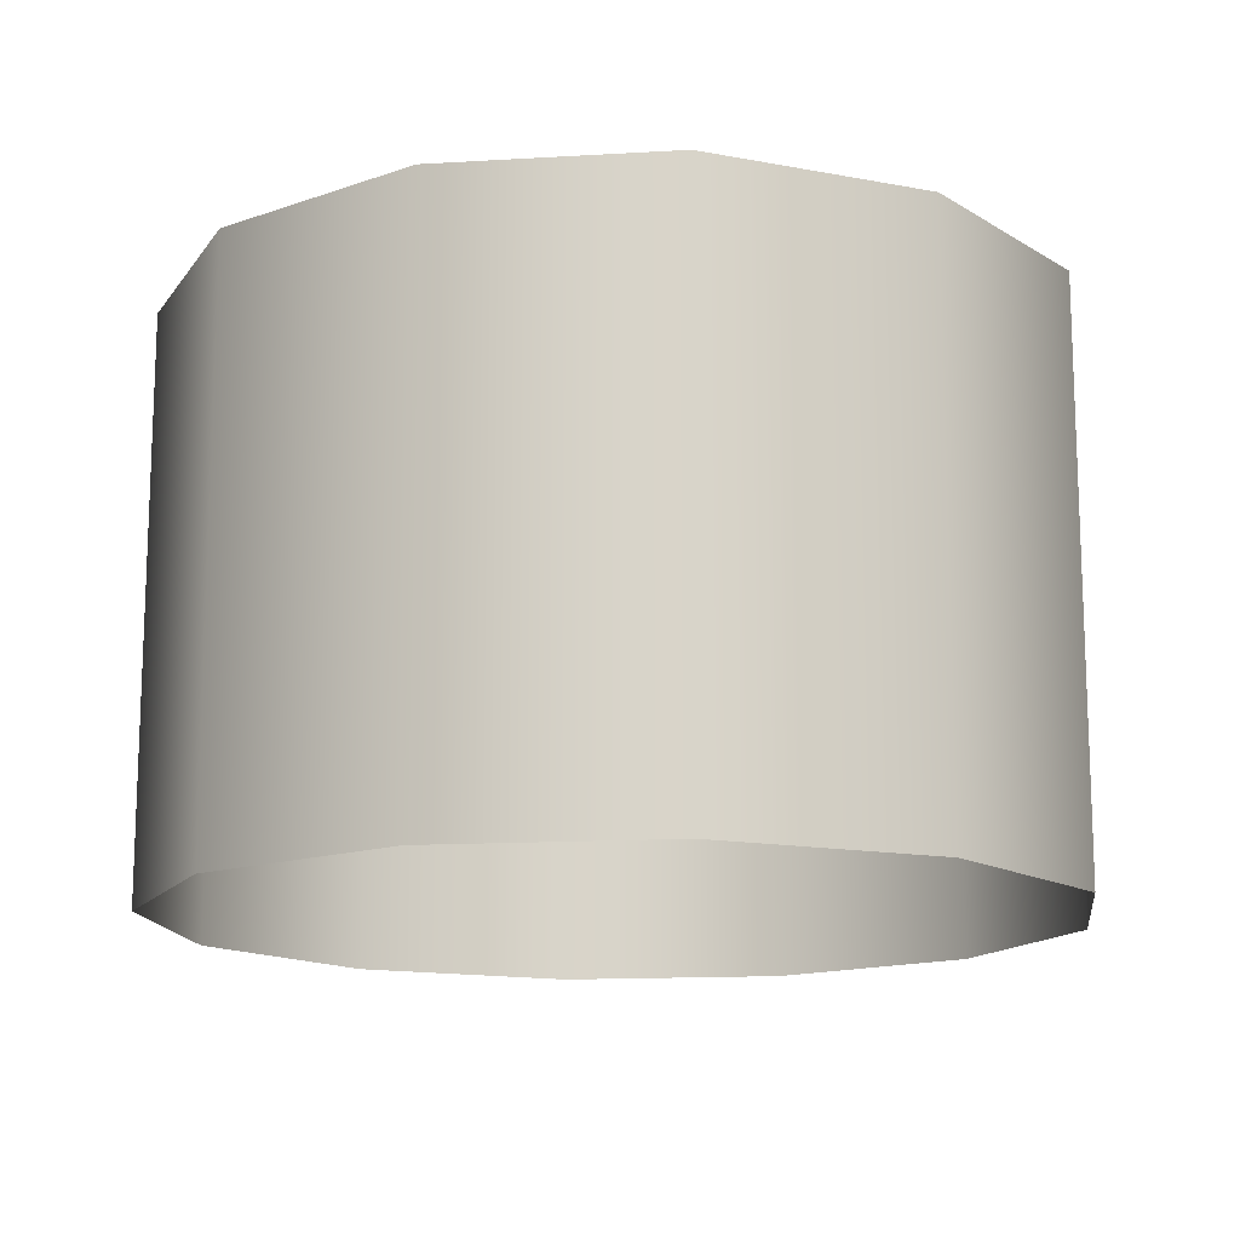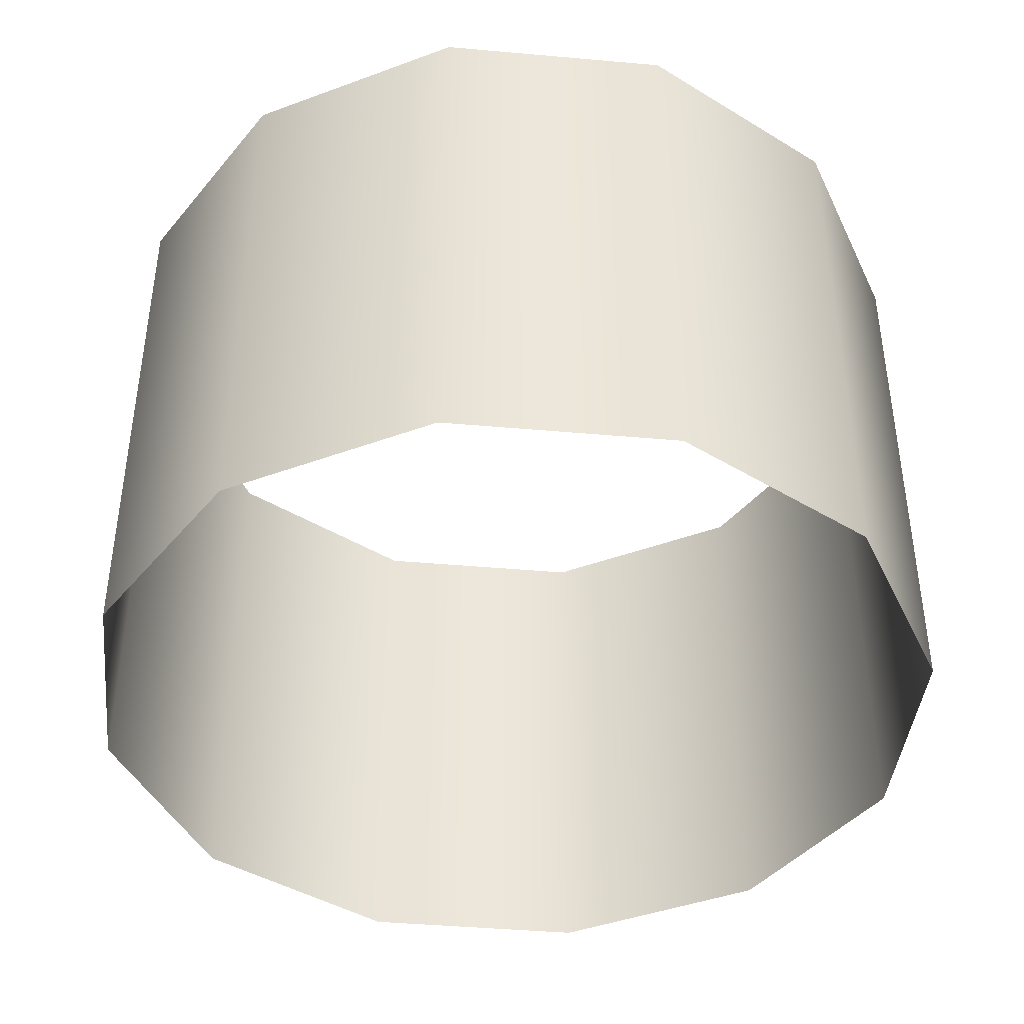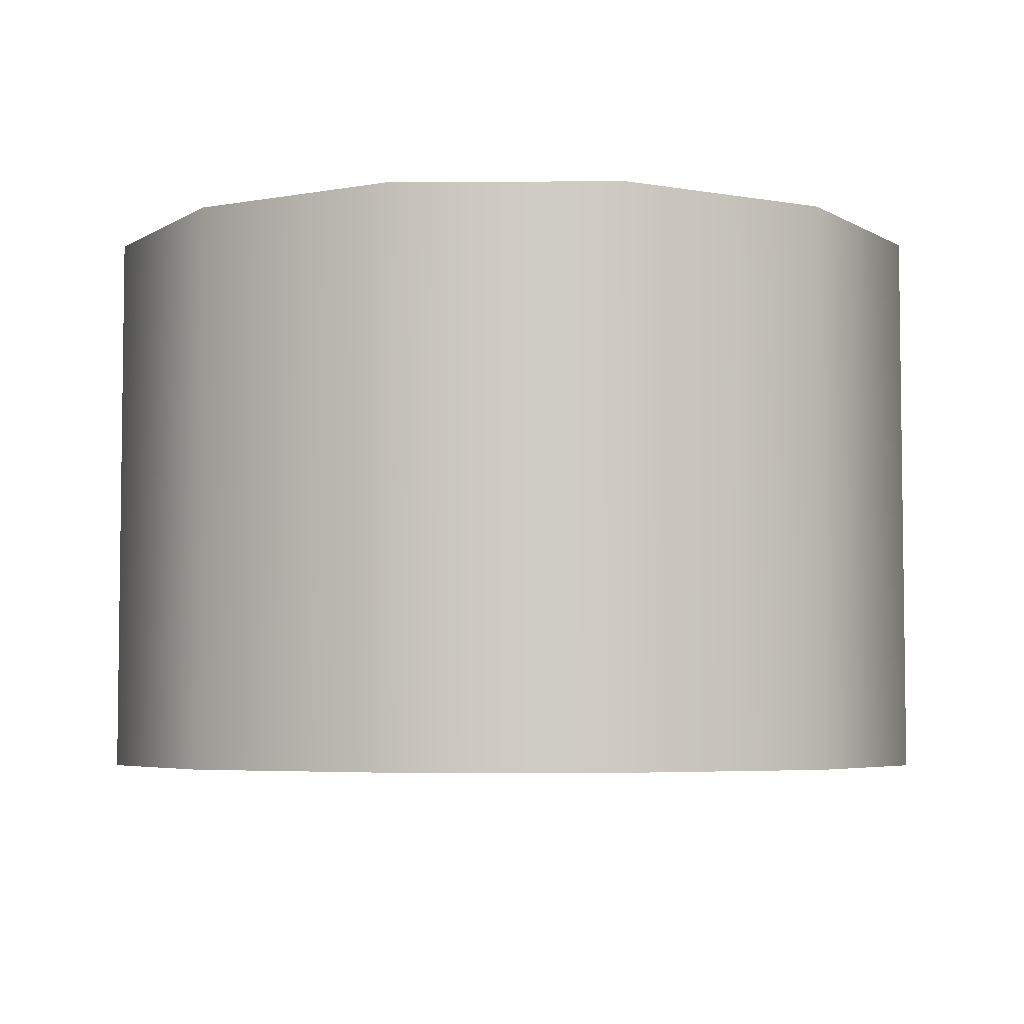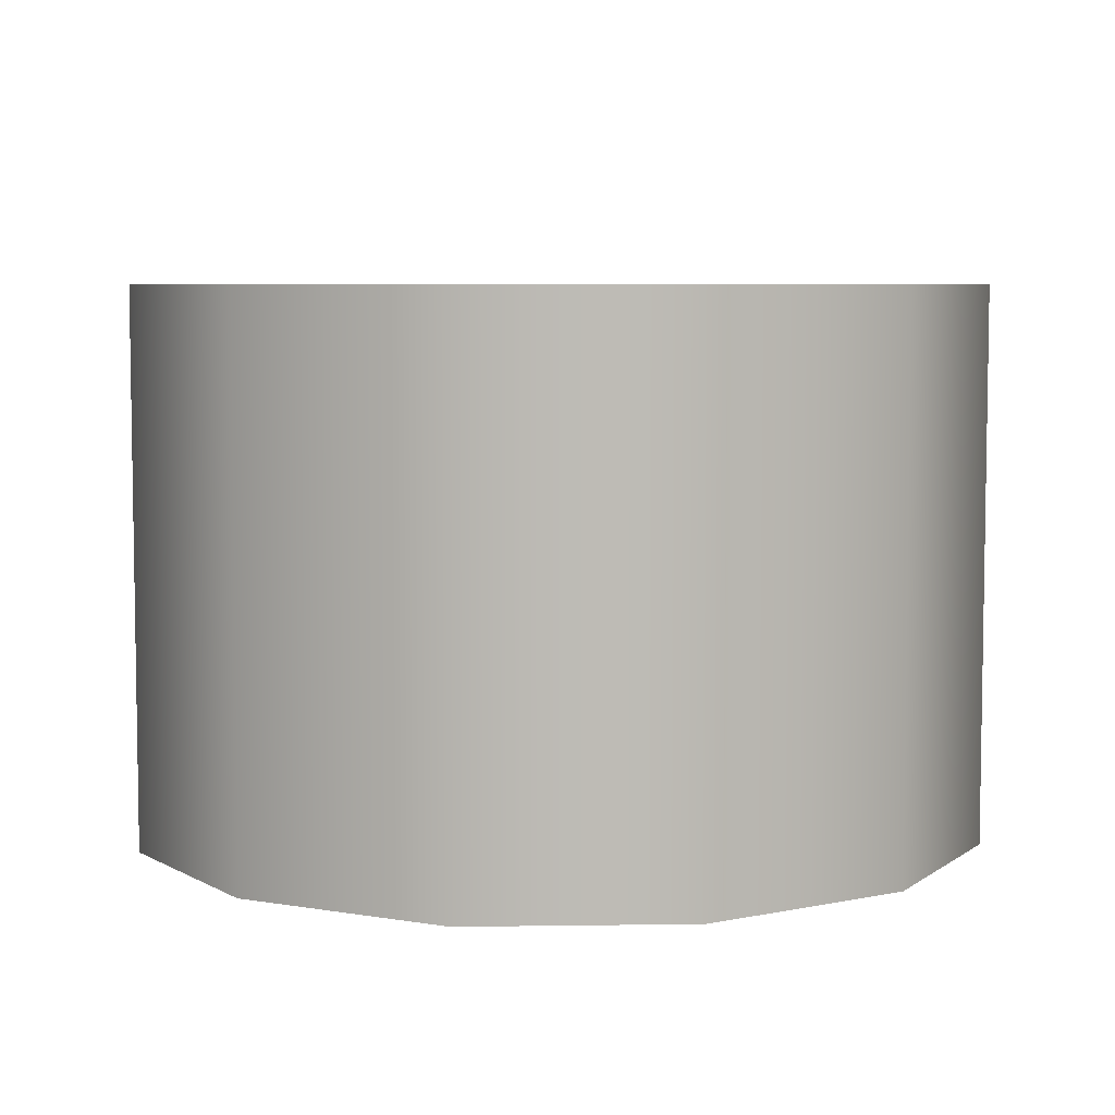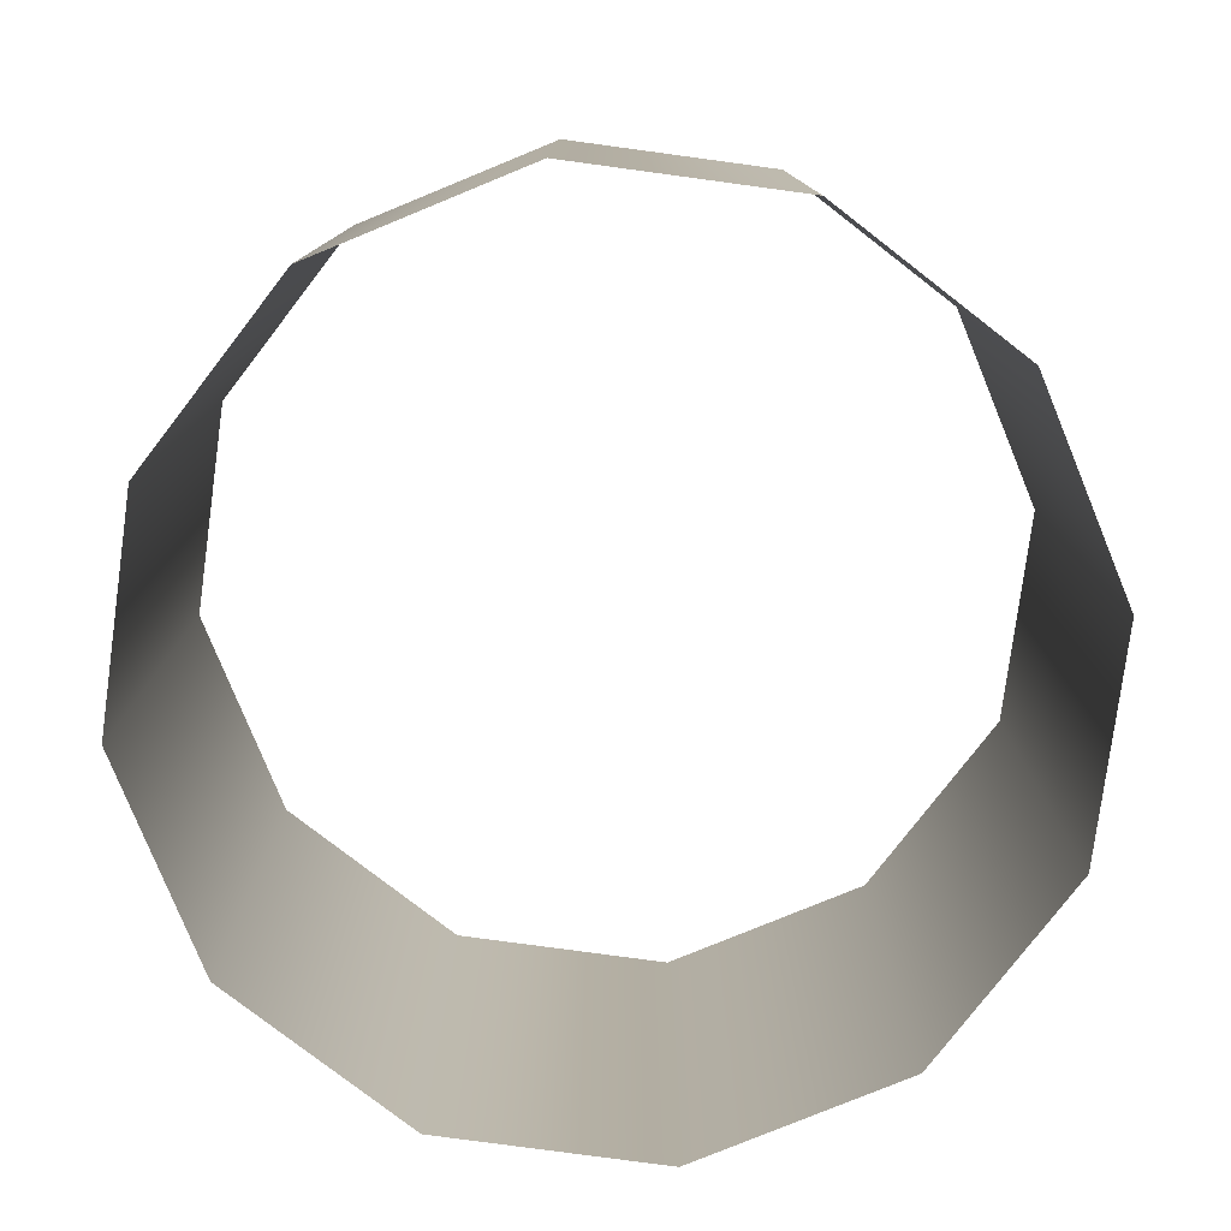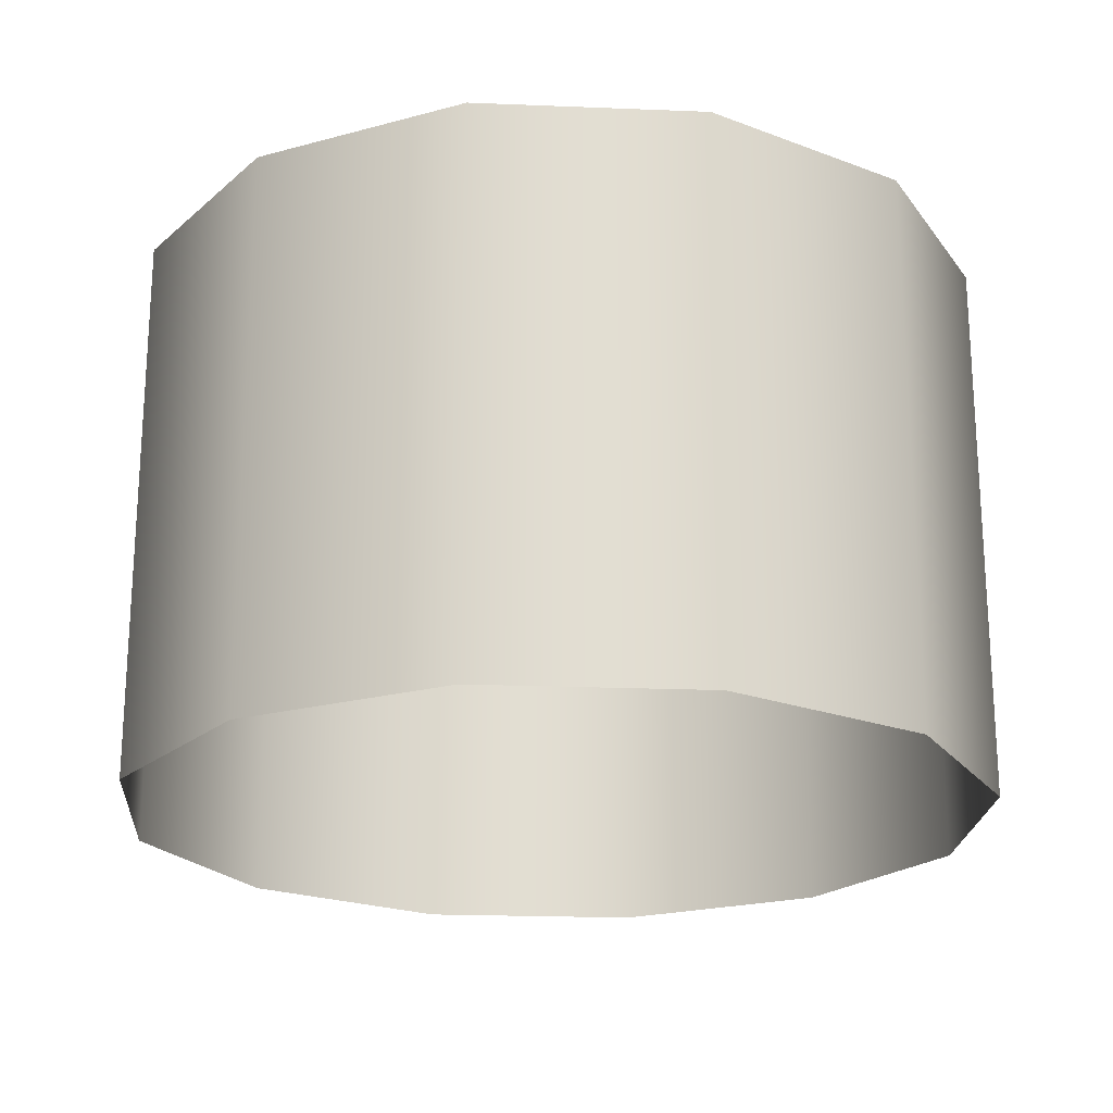
<metadata>
{"format":"obj","ext":"obj","renderer":"f3d","projection":"perspective","resolution":1024,"background":"white","views":[{"elev":-14.3,"azim":-97.6,"up":"+Y"},{"elev":-42.2,"azim":8.9,"up":"+Y"},{"elev":-4.9,"azim":45.4,"up":"+Y"},{"elev":6.1,"azim":12.5,"up":"+Y"},{"elev":-78.8,"azim":-22.7,"up":"+Y"},{"elev":-21.2,"azim":100.9,"up":"+Y"}]}
</metadata>
<code>
v 8.053 -48.92 -4.65
v 4.65 -48.92 -8.053
v 0 -48.92 -9.299
v -4.65 -48.92 -8.053
v -8.053 -48.92 -4.65
v -9.299 -48.92 0
v -8.053 -48.92 4.65
v -4.65 -48.92 8.053
v 0 -48.92 9.299
v 4.65 -48.92 8.053
v 8.053 -48.92 4.65
v 9.299 -48.92 0
v 8.053 -36.94 -4.65
v 4.65 -36.94 -8.053
v 0 -36.94 -9.299
v -4.65 -36.94 -8.053
v -8.053 -36.94 -4.65
v -9.299 -36.94 0
v -8.053 -36.94 4.65
v -4.65 -36.94 8.053
v 0 -36.94 9.299
v 4.65 -36.94 8.053
v 8.053 -36.94 4.65
v 9.299 -36.94 0
f 1 2 14 13
f 2 3 15 14
f 3 4 16 15
f 4 5 17 16
f 5 6 18 17
f 6 7 19 18
f 7 8 20 19
f 8 9 21 20
f 9 10 22 21
f 10 11 23 22
f 11 12 24 23
f 12 1 13 24

</code>
